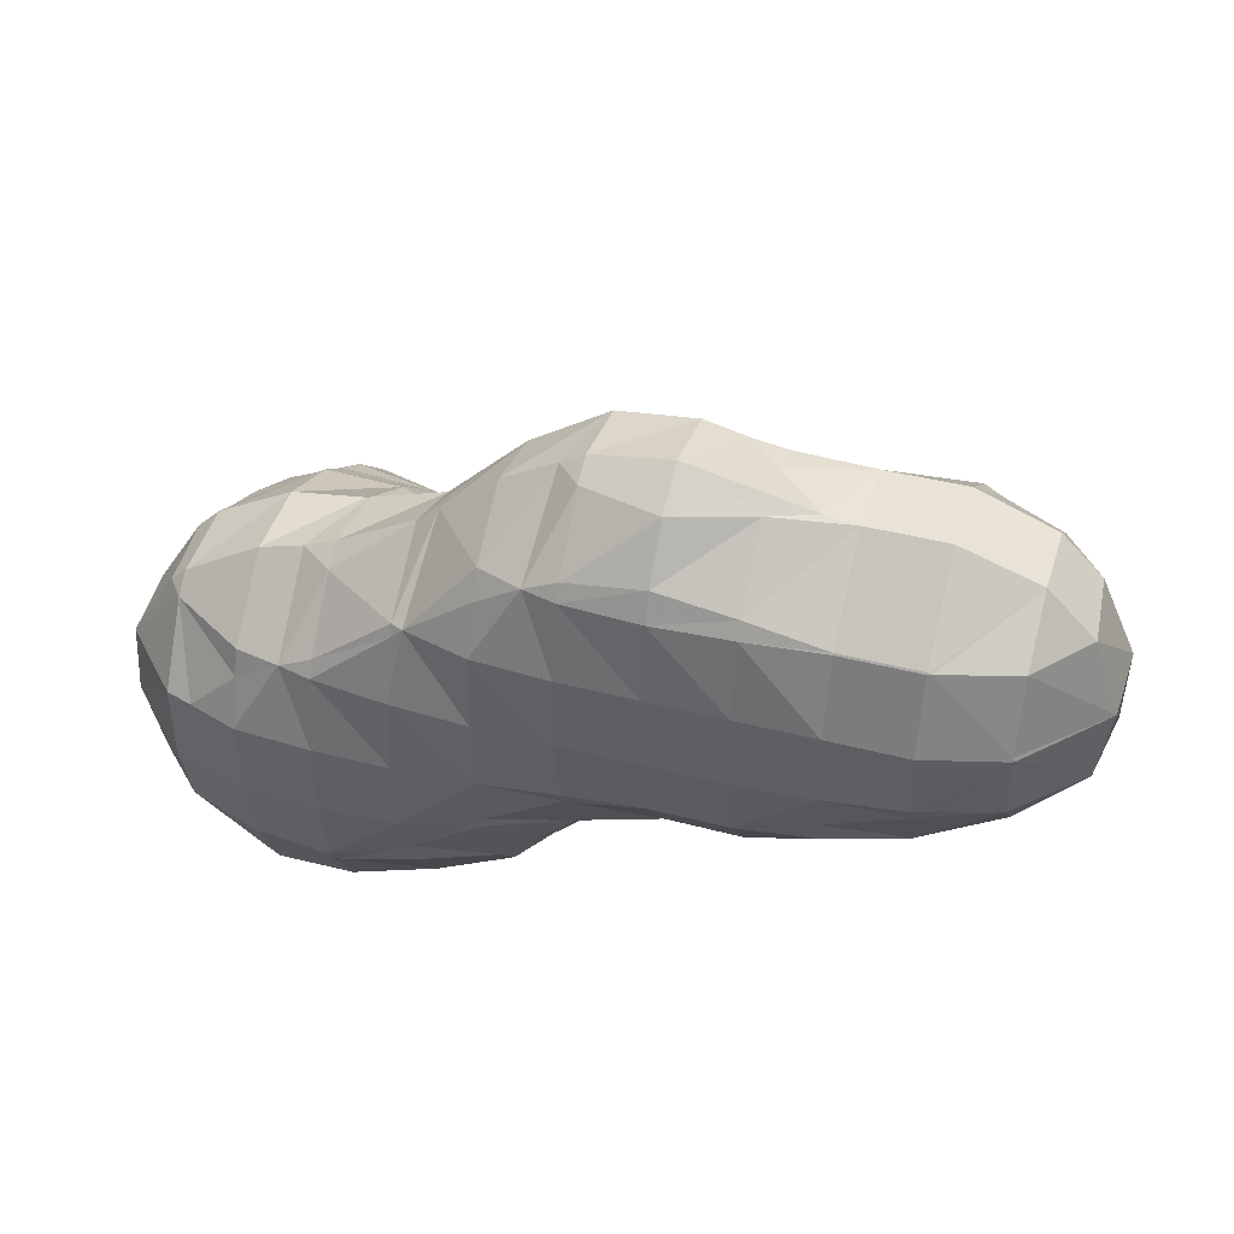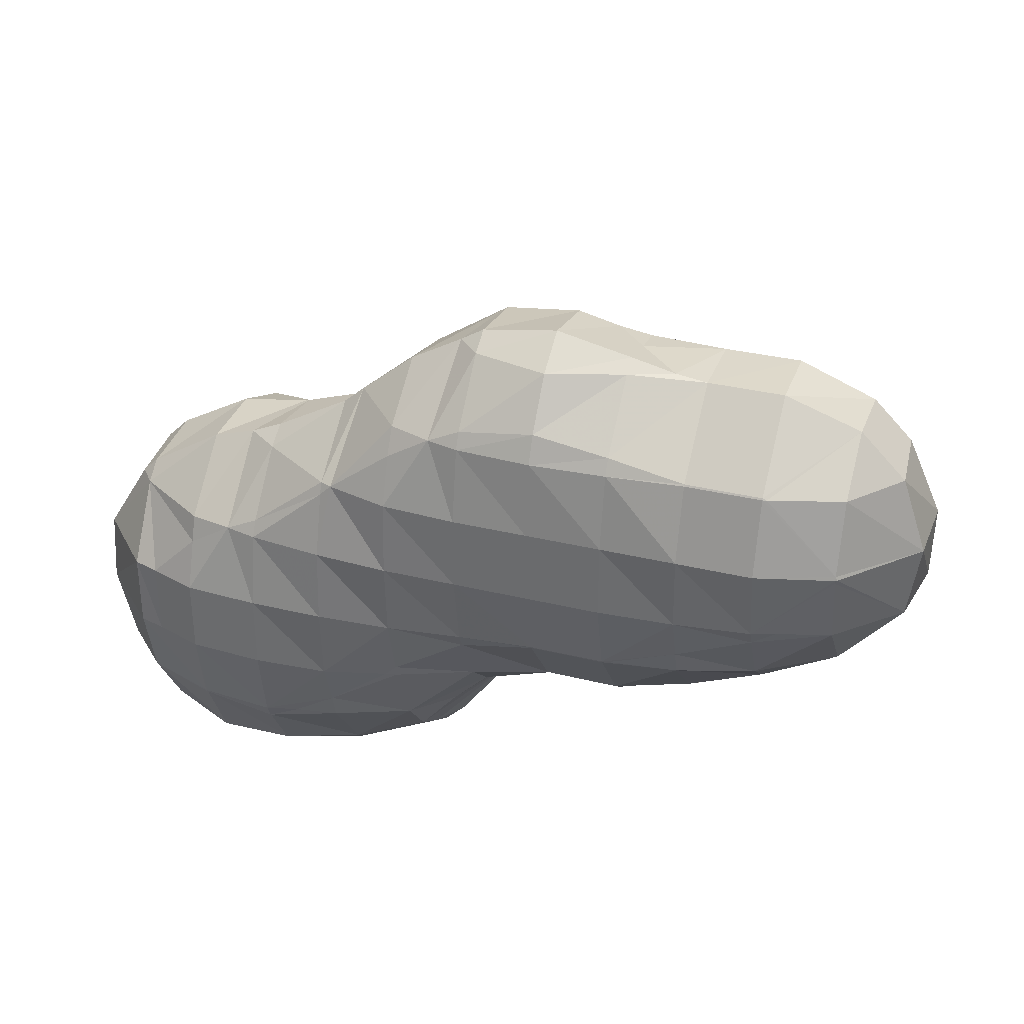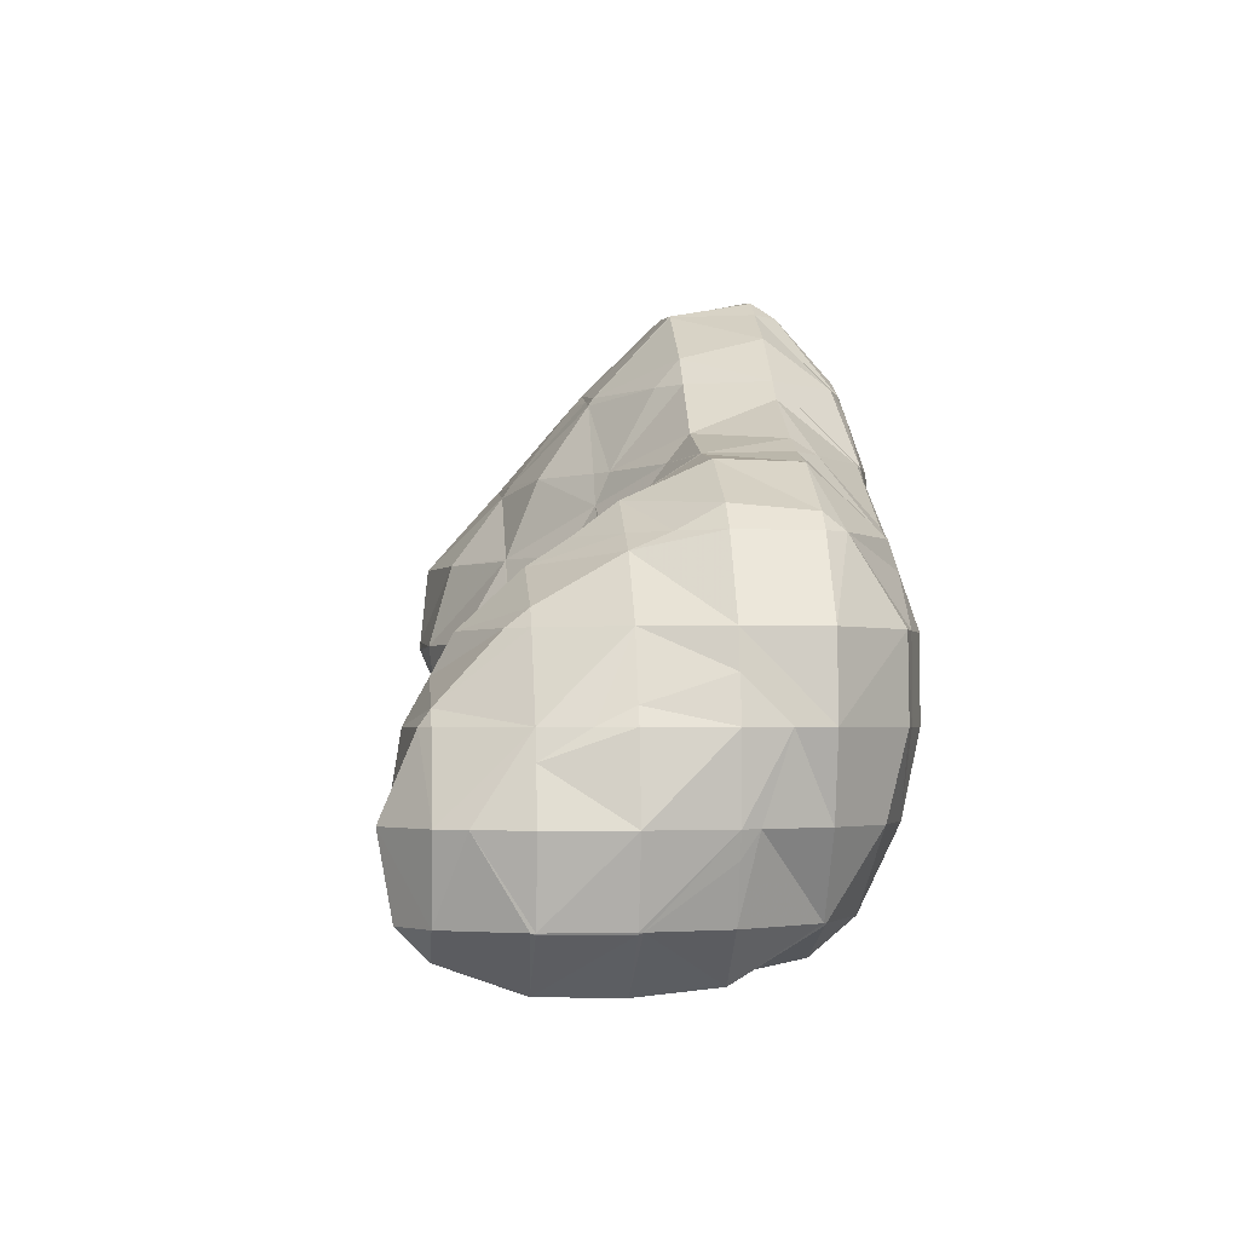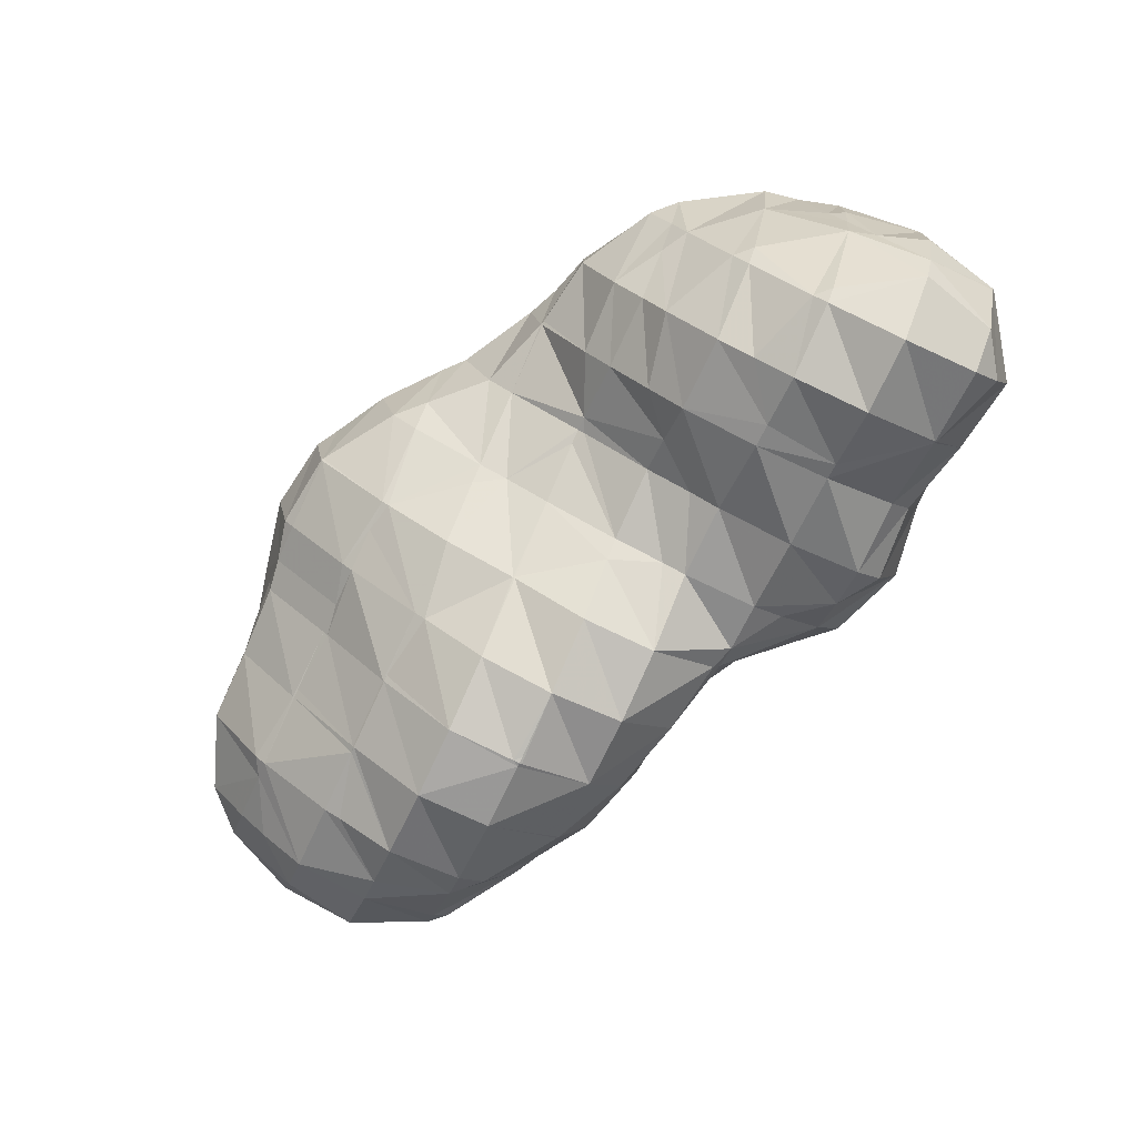
<metadata>
{"format":"obj","ext":"obj","renderer":"f3d","projection":"perspective","resolution":1024,"background":"white","views":[{"elev":43.3,"azim":17.0,"up":"+Y"},{"elev":33.5,"azim":18.5,"up":"+Y"},{"elev":-2.4,"azim":-95.4,"up":"+Y"},{"elev":-78.4,"azim":-114.7,"up":"+Z"}]}
</metadata>
<code>
v 56 54 52.63
v 56 53.63 53
v 55.45 54 53
v 57 54 52.98
v 57 53.98 53
v 57.03 54 53
v 56 55 52.45
v 55.19 55 53
v 57 55 52.56
v 57.78 55 53
v 56 56 52.87
v 55.81 56 53
v 57 56 52.71
v 57.69 56 53
v 56 56.19 53
v 57 56.52 53
v 63 57 52.99
v 63 56.97 53
v 62.92 57 53
v 63.05 57 53
v 63 57.08 53
v 55 54 53.95
v 55 53.98 54
v 54.99 54 54
v 56 53.28 54
v 57 53.45 54
v 58 54 53.65
v 58 53.71 54
v 59 54 53.66
v 59 53.63 54
v 59.54 54 54
v 55 55 53.35
v 54.77 55 54
v 58 55 53.1
v 59 55 53.42
v 60 55 53.81
v 60 54.58 54
v 60.68 55 54
v 55 55.65 54
v 55.1 56 54
v 58 56 53.1
v 59 56 53.71
v 60 56 53.87
v 61 56 53.36
v 61 55.1 54
v 62 56 53.22
v 62 55.26 54
v 63 56 53.43
v 63 55.53 54
v 64 56 53.98
v 64 55.98 54
v 64.03 56 54
v 55.79 57 54
v 56 57 53.74
v 57 57 53.26
v 58 57 53.53
v 58.52 57 54
v 59 56.4 54
v 60 56.32 54
v 60.26 57 54
v 61 57 53.42
v 62 57 53.09
v 64 57 53.16
v 65 57 53.71
v 65 56.65 54
v 65.35 57 54
v 56 57.21 54
v 57 57.68 54
v 58 57.47 54
v 61 58 53.98
v 60.98 58 54
v 62 58 53.37
v 63 58 53.1
v 64 58 53.16
v 65 58 53.57
v 65.62 58 54
v 61 58.03 54
v 62 58.85 54
v 62.92 59 54
v 63 59 53.98
v 64 59 53.98
v 64.08 59 54
v 65 58.77 54
v 63 59.02 54
v 64 59.02 54
v 54.99 54 55
v 55 53.98 55
v 56 53.26 55
v 57 53.37 55
v 58 53.4 55
v 59 53.24 55
v 60 54 54.42
v 60 53.63 55
v 60.34 54 55
v 54.72 55 55
v 61 55 54.23
v 61 54.71 55
v 61.53 55 55
v 54.89 56 55
v 55 56 54.57
v 62 55.15 55
v 63 55.26 55
v 64 55.56 55
v 64.69 56 55
v 55 56.21 55
v 55.3 57 55
v 59 57 54.32
v 60 57 54.18
v 65 56.16 55
v 66 57 54.74
v 66 56.79 55
v 66.21 57 55
v 56 57.79 55
v 56.36 58 55
v 57 58 54.48
v 58 58 54.58
v 58.81 58 55
v 59 57.91 55
v 59.19 58 55
v 60 58 54.64
v 66 58 54.26
v 66.68 58 55
v 57 58.4 55
v 58 58.36 55
v 60 58.6 55
v 61 59 54.39
v 60.24 59 55
v 62 59 54.1
v 65 59 54.1
v 66 59 54.48
v 66.52 59 55
v 61 59.91 55
v 61.42 60 55
v 62 60 54.87
v 63 59.94 55
v 62.57 60 55
v 63.87 60 55
v 64 60 54.98
v 65 60 54.87
v 65.25 60 55
v 66 59.61 55
v 62 60.15 55
v 64 60.02 55
v 65 60.15 55
v 55 54 55.05
v 56 53.36 56
v 55.25 54 56
v 57 53.35 56
v 58 53.37 56
v 59 53.34 56
v 60 53.71 56
v 60.29 54 56
v 54.89 55 56
v 55 54.69 56
v 61 54.98 56
v 61.02 55 56
v 54.84 56 56
v 62 55.37 56
v 63 55.36 56
v 64 55.61 56
v 64.58 56 56
v 55 56.54 56
v 55.09 57 56
v 65 56.18 56
v 66 56.6 56
v 66.43 57 56
v 55.71 58 56
v 56 58 55.47
v 59 58 55.06
v 66.95 58 56
v 56 58.29 56
v 57 58.85 56
v 57.95 59 56
v 58 59 55.98
v 59 59 55.73
v 60 59 55.17
v 66.97 59 56
v 58 59.02 56
v 59 59.35 56
v 59.65 60 56
v 60 60 55.71
v 61 60 55.06
v 63 60 55.06
v 66 60 55.39
v 66.52 60 56
v 60 60.35 56
v 60.97 61 56
v 61 61 55.98
v 62 61 55.85
v 62.57 61 56
v 63 60.94 56
v 64 60.9 56
v 65 60.91 56
v 66 60.52 56
v 61 61.02 56
v 62 61.13 56
v 55.97 54 57
v 56 53.97 57
v 57 53.56 57
v 58 53.6 57
v 59 53.87 57
v 60 54 56.44
v 59.25 54 57
v 55 55 56.21
v 55.35 55 57
v 60 54.39 57
v 61 55 56.03
v 60.52 55 57
v 55 56 56.54
v 55.1 56 57
v 61 55.49 57
v 62 55.83 57
v 63 55.81 57
v 64 56 56.75
v 63.55 56 57
v 55.18 57 57
v 64 56.11 57
v 65 56.53 57
v 66 57 56.84
v 65.87 57 57
v 55.79 58 57
v 66 57.08 57
v 66.8 58 57
v 56 58.21 57
v 57 58.82 57
v 57.57 59 57
v 66.94 59 57
v 58 59.19 57
v 59 59.75 57
v 59.28 60 57
v 66.6 60 57
v 60 60.6 57
v 60.69 61 57
v 63 61 56.43
v 63.58 61 57
v 64 60.94 57
v 65 60.94 57
v 66 60.6 57
v 61 61.19 57
v 62 61.35 57
v 63 61.13 57
v 56 54 57.03
v 57 54 57.53
v 58 54 57.52
v 59 54 57.15
v 56 55 57.65
v 57 54.97 58
v 56.97 55 58
v 58 54.79 58
v 59 55 57.91
v 58.43 55 58
v 60 55 57.52
v 56 56 57.9
v 56.35 56 58
v 59 55.35 58
v 60 56 57.97
v 59.85 56 58
v 61 56 57.57
v 62 56 57.23
v 63 56 57.24
v 56 57 57.89
v 56.35 57 58
v 60 56.15 58
v 61 56.79 58
v 62 56.98 58
v 63 56.98 58
v 64 57 57.89
v 63.08 57 58
v 65 57 57.57
v 56 58 57.26
v 57 57.65 58
v 57 58 57.89
v 57.57 58 58
v 64 57.35 58
v 65 57.79 58
v 66 58 57.8
v 65.31 58 58
v 58 59 57.31
v 58 58.21 58
v 59 59 57.94
v 59 58.85 58
v 59.15 59 58
v 66 58.95 58
v 66.02 59 58
v 60 60 57.81
v 60 59.65 58
v 60.57 60 58
v 66 60 57.72
v 65.05 60 58
v 66 59.05 58
v 61 61 57.31
v 61 60.21 58
v 62 61 57.53
v 62 60.36 58
v 63 61 57.22
v 63 60.21 58
v 64 60.02 58
v 65 60.02 58
v 57 55 58.01
v 58 55 58.11
v 57 56 58.23
v 58 56 58.28
v 59 56 58.23
v 57 57 58.23
v 58 57 58.28
v 59 57 58.28
v 60 57 58.23
v 61 57 58.11
v 62 57 58.01
v 63 57 58.01
v 58 58 58.11
v 59 58 58.23
v 60 58 58.28
v 61 58 58.28
v 62 58 58.28
v 63 58 58.28
v 64 58 58.23
v 65 58 58.11
v 60 59 58.23
v 61 59 58.28
v 62 59 58.28
v 63 59 58.28
v 64 59 58.28
v 65 59 58.28
v 66 59 58.01
v 61 60 58.11
v 62 60 58.16
v 63 60 58.11
v 64 60 58.01
v 65 60 58.01
g foo
f 2 1 3
f 4 1 2
f 4 2 5
f 6 4 5
f 3 1 7
f 3 7 8
f 7 1 4
f 7 4 9
f 9 4 6
f 9 6 10
f 8 7 11
f 8 11 12
f 11 7 9
f 11 9 13
f 13 9 10
f 13 10 14
f 12 11 15
f 15 11 13
f 15 13 16
f 16 13 14
f 18 17 19
f 20 17 18
f 19 17 21
f 21 17 20
f 23 22 24
f 2 3 22
f 2 22 25
f 25 22 23
f 5 2 25
f 5 25 26
f 6 5 26
f 6 26 27
f 27 26 28
f 29 27 28
f 29 28 30
f 31 29 30
f 24 22 32
f 24 32 33
f 3 8 32
f 3 32 22
f 34 10 6
f 34 6 27
f 34 27 29
f 34 29 35
f 35 29 31
f 35 31 36
f 36 31 37
f 38 36 37
f 33 32 39
f 8 12 40
f 8 40 32
f 32 40 39
f 41 14 10
f 41 10 34
f 41 34 35
f 41 35 42
f 42 35 36
f 42 36 43
f 43 36 38
f 43 38 44
f 44 38 45
f 46 44 45
f 46 45 47
f 48 46 47
f 48 47 49
f 50 48 49
f 50 49 51
f 52 50 51
f 40 12 15
f 40 15 53
f 53 15 54
f 54 15 16
f 54 16 55
f 55 16 14
f 55 14 56
f 56 14 41
f 56 41 42
f 56 42 57
f 57 42 58
f 58 42 43
f 58 43 59
f 59 43 44
f 59 44 60
f 60 44 61
f 61 44 46
f 61 46 62
f 18 19 62
f 18 62 48
f 48 62 46
f 20 18 48
f 20 48 63
f 63 48 50
f 63 50 52
f 63 52 64
f 64 52 65
f 66 64 65
f 53 54 67
f 67 54 55
f 67 55 68
f 68 55 56
f 68 56 69
f 69 56 57
f 60 61 70
f 60 70 71
f 70 61 62
f 70 62 72
f 62 19 21
f 62 21 72
f 72 21 73
f 73 21 20
f 73 20 74
f 74 20 63
f 74 63 64
f 74 64 75
f 75 64 66
f 75 66 76
f 71 70 77
f 77 70 72
f 77 72 78
f 78 72 73
f 78 73 79
f 79 73 80
f 80 73 74
f 80 74 81
f 81 74 75
f 81 75 82
f 82 75 83
f 83 75 76
f 79 80 84
f 84 80 81
f 84 81 85
f 85 81 82
f 23 24 86
f 23 86 87
f 25 23 87
f 25 87 88
f 26 25 88
f 26 88 89
f 28 26 89
f 28 89 90
f 30 28 90
f 30 90 91
f 31 30 91
f 31 91 92
f 92 91 93
f 94 92 93
f 24 33 95
f 24 95 86
f 37 31 92
f 38 37 92
f 38 92 96
f 96 92 94
f 96 94 97
f 98 96 97
f 95 33 39
f 95 39 99
f 99 39 100
f 100 39 40
f 45 38 96
f 47 45 96
f 47 96 101
f 101 96 98
f 49 47 101
f 49 101 102
f 51 49 102
f 51 102 103
f 52 51 103
f 52 103 104
f 99 100 105
f 40 53 106
f 40 106 100
f 100 106 105
f 107 57 58
f 107 58 59
f 107 59 108
f 108 59 60
f 65 52 104
f 65 104 109
f 66 65 109
f 66 109 110
f 110 109 111
f 112 110 111
f 106 53 67
f 106 67 113
f 113 67 68
f 113 68 114
f 114 68 115
f 115 68 69
f 115 69 116
f 116 69 57
f 116 57 117
f 117 57 107
f 117 107 118
f 118 107 108
f 118 108 119
f 119 108 120
f 60 71 120
f 60 120 108
f 121 76 66
f 121 66 110
f 121 110 112
f 121 112 122
f 114 115 123
f 123 115 116
f 123 116 124
f 124 116 117
f 119 120 125
f 120 71 77
f 120 77 125
f 125 77 126
f 125 126 127
f 126 77 78
f 126 78 128
f 128 78 79
f 129 82 83
f 129 83 76
f 129 76 130
f 130 76 121
f 130 121 122
f 130 122 131
f 127 126 132
f 132 126 128
f 132 128 133
f 133 128 134
f 128 79 84
f 128 84 134
f 134 84 135
f 134 135 136
f 135 84 85
f 135 85 137
f 137 85 138
f 138 85 82
f 138 82 139
f 139 82 129
f 139 129 130
f 139 130 140
f 140 130 141
f 141 130 131
f 133 134 142
f 142 134 136
f 137 138 143
f 143 138 139
f 143 139 144
f 144 139 140
f 87 86 145
f 88 87 145
f 88 145 146
f 146 145 147
f 89 88 146
f 89 146 148
f 90 89 148
f 90 148 149
f 91 90 149
f 91 149 150
f 93 91 150
f 93 150 151
f 94 93 151
f 94 151 152
f 86 95 153
f 86 153 145
f 145 153 154
f 147 145 154
f 97 94 152
f 97 152 155
f 98 97 155
f 98 155 156
f 95 99 157
f 95 157 153
f 101 98 156
f 101 156 158
f 102 101 158
f 102 158 159
f 103 102 159
f 103 159 160
f 104 103 160
f 104 160 161
f 157 99 105
f 157 105 162
f 162 105 106
f 162 106 163
f 109 104 161
f 109 161 164
f 111 109 164
f 111 164 165
f 112 111 165
f 112 165 166
f 163 106 113
f 163 113 167
f 167 113 168
f 168 113 114
f 169 117 118
f 169 118 119
f 170 122 112
f 170 112 166
f 167 168 171
f 168 114 123
f 168 123 171
f 171 123 172
f 172 123 124
f 172 124 173
f 173 124 174
f 174 124 117
f 174 117 175
f 175 117 169
f 169 119 125
f 169 125 175
f 175 125 176
f 176 125 127
f 177 131 122
f 177 122 170
f 173 174 178
f 178 174 175
f 178 175 179
f 179 175 176
f 179 176 180
f 180 176 181
f 176 127 132
f 176 132 181
f 181 132 182
f 182 132 133
f 183 136 135
f 183 135 137
f 184 140 141
f 184 141 131
f 184 131 185
f 185 131 177
f 180 181 186
f 186 181 182
f 186 182 187
f 187 182 188
f 182 133 142
f 182 142 188
f 188 142 189
f 189 142 136
f 189 136 190
f 190 136 183
f 190 183 191
f 183 137 143
f 183 143 191
f 191 143 192
f 192 143 144
f 192 144 193
f 193 144 140
f 193 140 194
f 194 140 184
f 194 184 185
f 187 188 195
f 195 188 189
f 195 189 196
f 196 189 190
f 146 147 197
f 146 197 198
f 148 146 198
f 148 198 199
f 149 148 199
f 149 199 200
f 150 149 200
f 150 200 201
f 151 150 201
f 151 201 202
f 202 201 203
f 152 151 202
f 154 153 204
f 147 154 204
f 147 204 197
f 197 204 205
f 206 202 203
f 155 152 202
f 155 202 207
f 207 202 206
f 207 206 208
f 156 155 207
f 153 157 209
f 153 209 204
f 205 204 209
f 205 209 210
f 211 207 208
f 158 156 207
f 158 207 212
f 212 207 211
f 159 158 212
f 159 212 213
f 160 159 213
f 160 213 214
f 214 213 215
f 161 160 214
f 209 157 162
f 209 162 163
f 209 163 210
f 210 163 216
f 217 214 215
f 164 161 214
f 164 214 218
f 218 214 217
f 165 164 218
f 165 218 219
f 219 218 220
f 166 165 219
f 163 167 221
f 163 221 216
f 222 219 220
f 223 170 166
f 223 166 222
f 222 166 219
f 221 167 171
f 221 171 224
f 224 171 172
f 224 172 225
f 225 172 173
f 225 173 226
f 227 177 170
f 227 170 223
f 226 173 178
f 226 178 228
f 228 178 179
f 228 179 229
f 229 179 180
f 229 180 230
f 231 185 177
f 231 177 227
f 230 180 186
f 230 186 232
f 232 186 187
f 232 187 233
f 234 190 191
f 234 191 192
f 234 192 235
f 235 192 236
f 236 192 193
f 236 193 237
f 237 193 194
f 237 194 238
f 238 194 185
f 238 185 231
f 233 187 195
f 233 195 239
f 239 195 196
f 239 196 240
f 240 196 190
f 240 190 241
f 241 190 234
f 241 234 235
f 198 197 242
f 199 198 242
f 199 242 243
f 200 199 243
f 200 243 244
f 201 200 244
f 201 244 245
f 203 201 245
f 197 205 246
f 197 246 242
f 243 242 246
f 243 246 247
f 247 246 248
f 244 243 247
f 244 247 249
f 245 244 249
f 245 249 250
f 250 249 251
f 206 203 245
f 206 245 252
f 252 245 250
f 208 206 252
f 205 210 253
f 205 253 246
f 248 246 253
f 248 253 254
f 255 250 251
f 252 250 255
f 252 255 256
f 256 255 257
f 211 208 252
f 211 252 258
f 258 252 256
f 212 211 258
f 212 258 259
f 213 212 259
f 213 259 260
f 215 213 260
f 210 216 261
f 210 261 253
f 254 253 261
f 254 261 262
f 263 256 257
f 258 256 263
f 258 263 264
f 259 258 264
f 259 264 265
f 260 259 265
f 260 265 266
f 217 215 260
f 217 260 267
f 267 260 266
f 267 266 268
f 218 217 267
f 218 267 269
f 220 218 269
f 216 221 270
f 216 270 261
f 262 261 270
f 262 270 271
f 271 270 272
f 271 272 273
f 274 267 268
f 269 267 274
f 269 274 275
f 222 220 269
f 222 269 276
f 276 269 275
f 276 275 277
f 223 222 276
f 270 221 224
f 270 224 225
f 270 225 272
f 272 225 226
f 272 226 273
f 273 226 278
f 273 278 279
f 279 278 280
f 279 280 281
f 281 280 282
f 283 276 277
f 284 227 223
f 284 223 283
f 283 223 276
f 278 226 228
f 278 228 229
f 278 229 280
f 280 229 230
f 280 230 282
f 282 230 285
f 282 285 286
f 286 285 287
f 289 288 290
f 288 231 227
f 288 227 290
f 290 227 284
f 285 230 232
f 285 232 233
f 285 233 287
f 287 233 291
f 287 291 292
f 292 291 293
f 292 293 294
f 294 293 295
f 294 295 296
f 295 235 236
f 295 236 296
f 296 236 297
f 297 236 237
f 297 237 298
f 298 237 238
f 298 238 289
f 289 238 288
f 288 238 231
f 291 233 239
f 291 239 240
f 291 240 293
f 293 240 241
f 293 241 295
f 295 241 235
f 247 248 299
f 249 247 299
f 249 299 300
f 251 249 300
f 248 254 301
f 248 301 299
f 300 299 301
f 300 301 302
f 255 251 300
f 255 300 303
f 303 300 302
f 257 255 303
f 254 262 304
f 254 304 301
f 302 301 304
f 302 304 305
f 303 302 305
f 303 305 306
f 263 257 303
f 263 303 307
f 307 303 306
f 264 263 307
f 264 307 308
f 265 264 308
f 265 308 309
f 266 265 309
f 266 309 310
f 268 266 310
f 304 262 271
f 304 271 273
f 304 273 305
f 305 273 311
f 306 305 311
f 306 311 312
f 307 306 312
f 307 312 313
f 308 307 313
f 308 313 314
f 309 308 314
f 309 314 315
f 310 309 315
f 310 315 316
f 274 268 310
f 274 310 317
f 317 310 316
f 275 274 317
f 275 317 318
f 277 275 318
f 311 273 279
f 311 279 281
f 311 281 312
f 312 281 282
f 312 282 313
f 313 282 319
f 314 313 319
f 314 319 320
f 315 314 320
f 315 320 321
f 316 315 321
f 316 321 322
f 317 316 322
f 317 322 323
f 318 317 323
f 318 323 324
f 283 277 318
f 283 318 325
f 325 318 324
f 284 283 325
f 319 282 286
f 319 286 287
f 319 287 320
f 320 287 326
f 321 320 326
f 321 326 327
f 322 321 327
f 322 327 328
f 323 322 328
f 323 328 329
f 324 323 329
f 324 329 330
f 330 289 290
f 330 290 324
f 324 290 325
f 325 290 284
f 326 287 292
f 326 292 294
f 326 294 327
f 327 294 296
f 327 296 328
f 328 296 297
f 328 297 329
f 329 297 298
f 329 298 330
f 330 298 289
g

</code>
